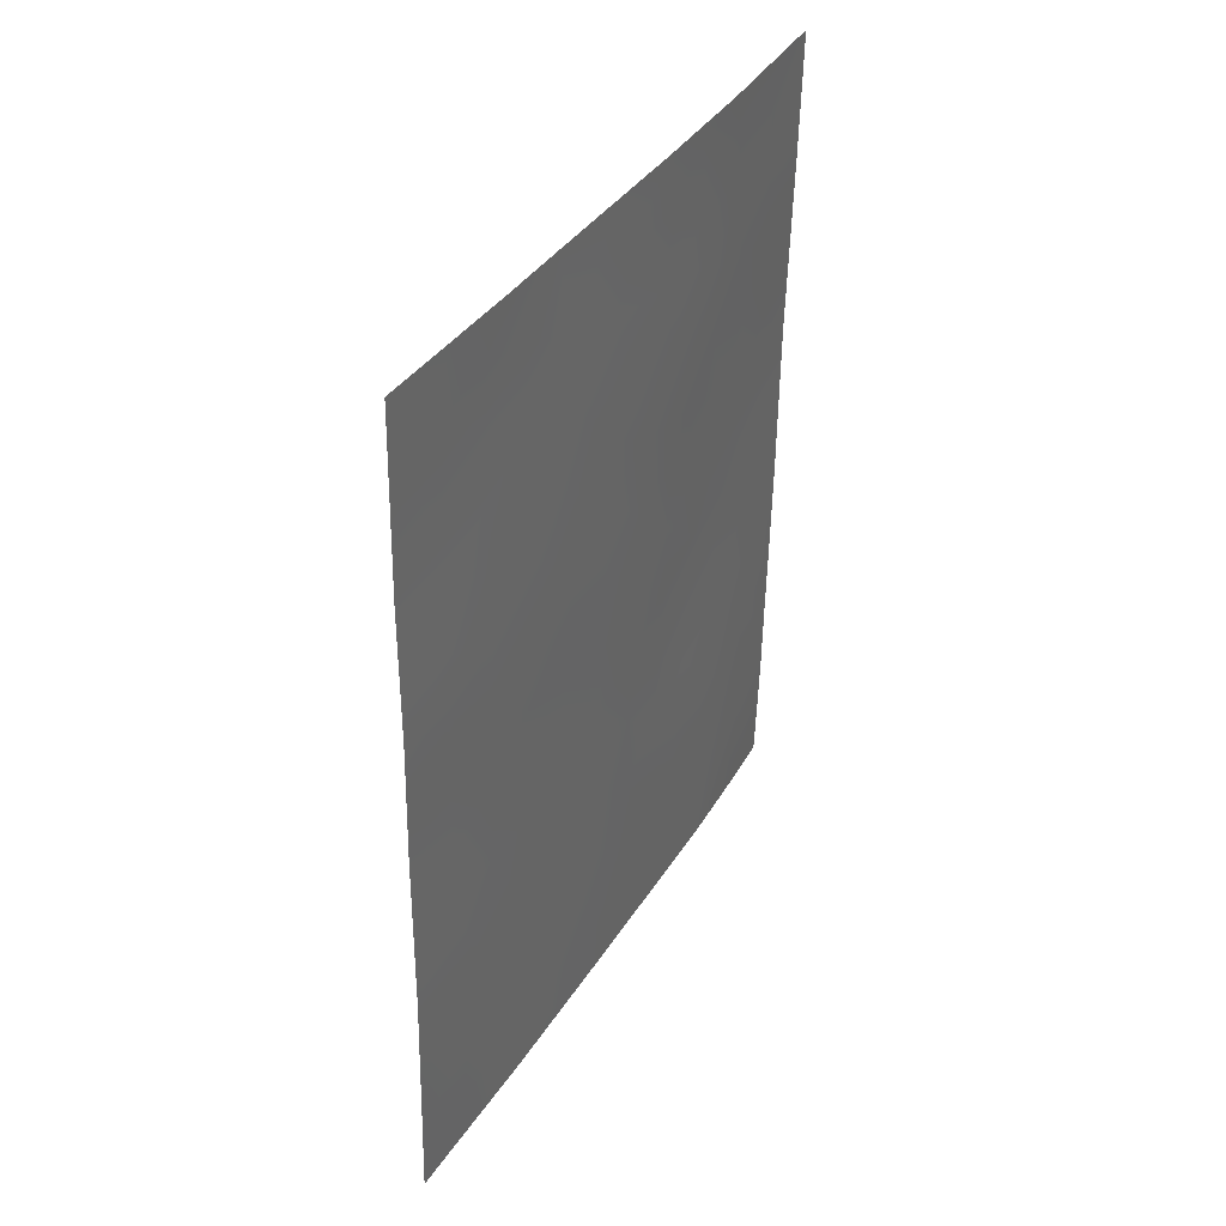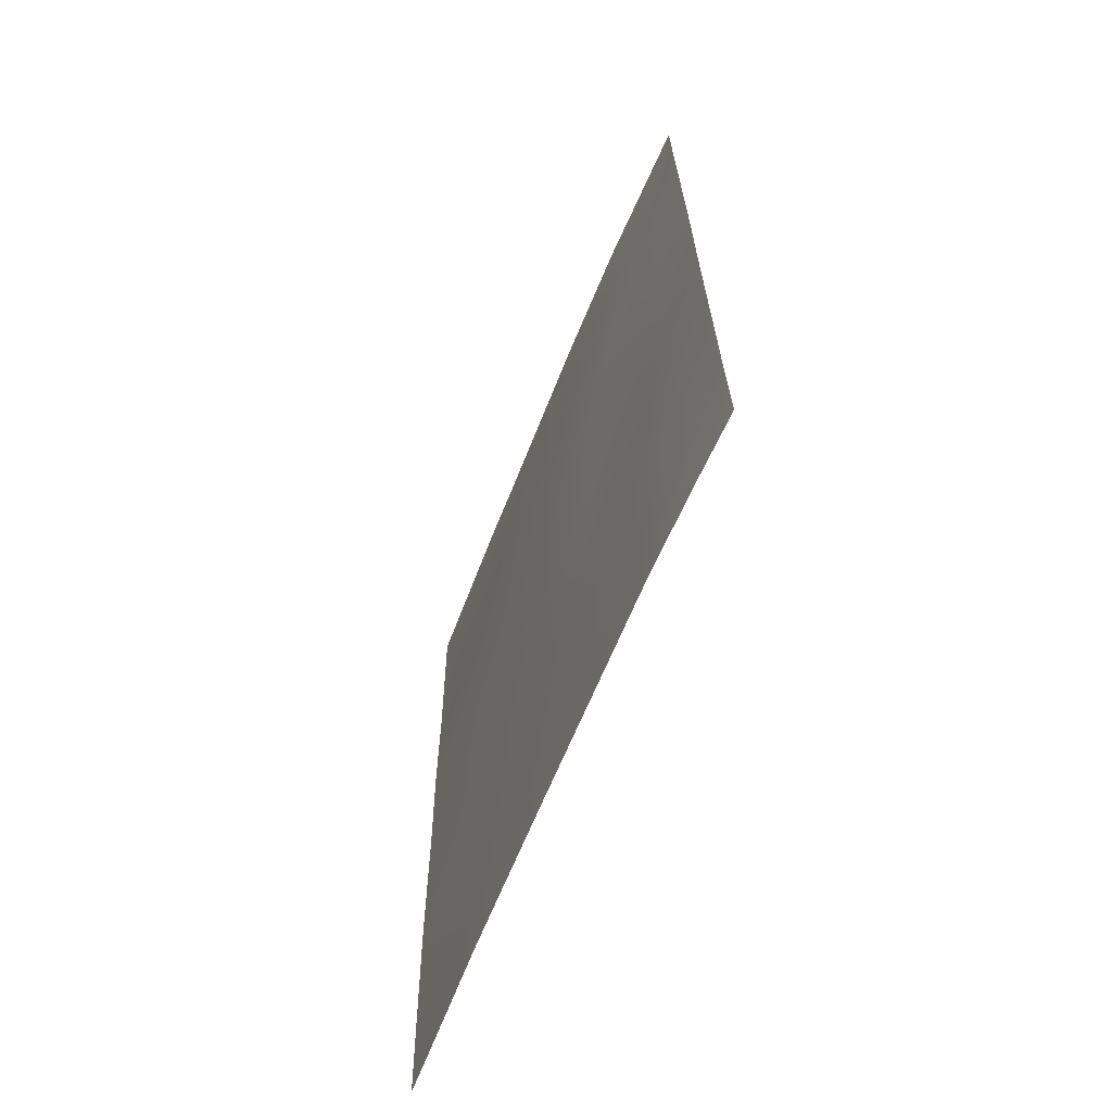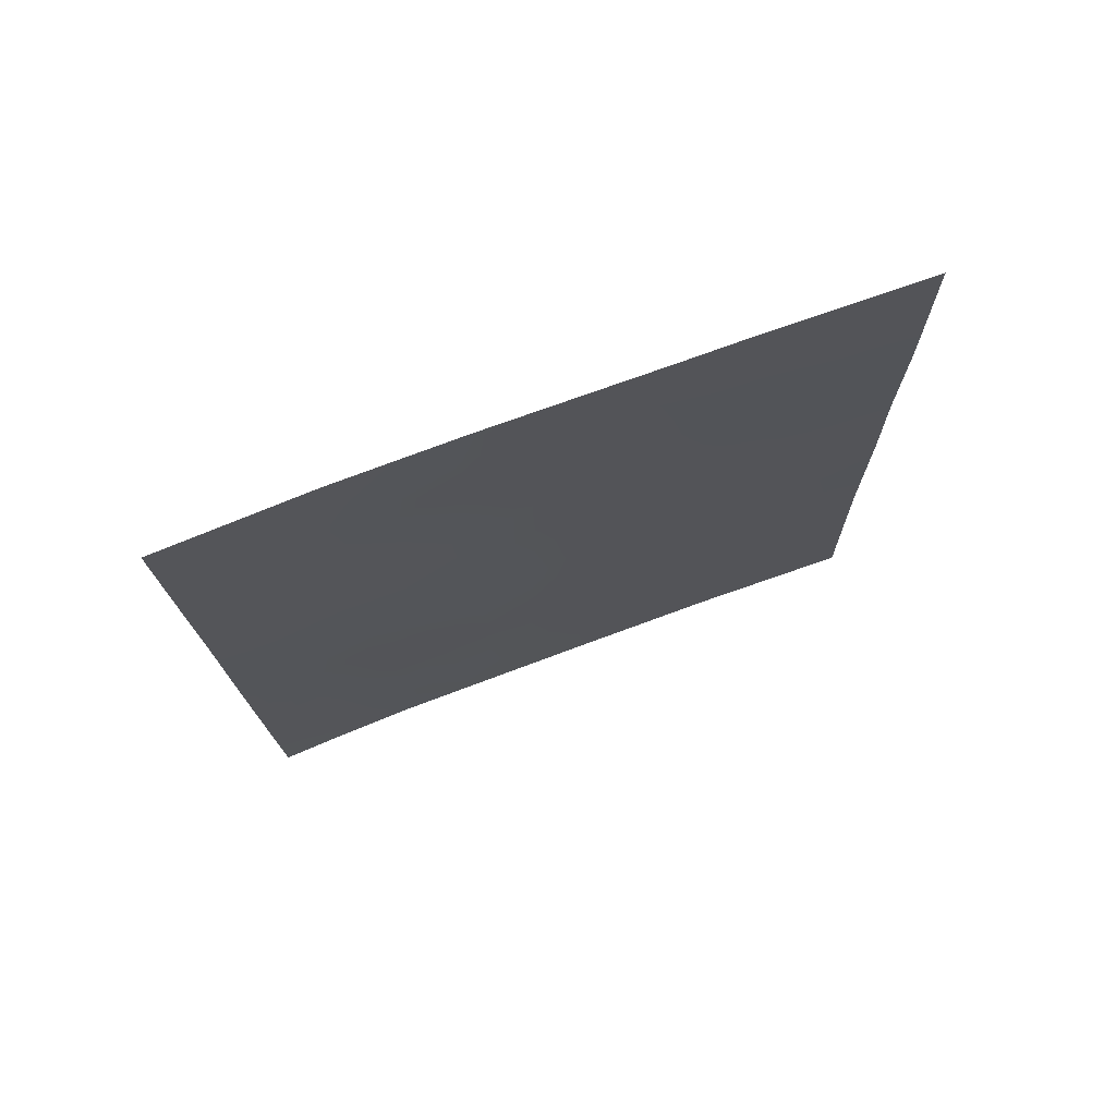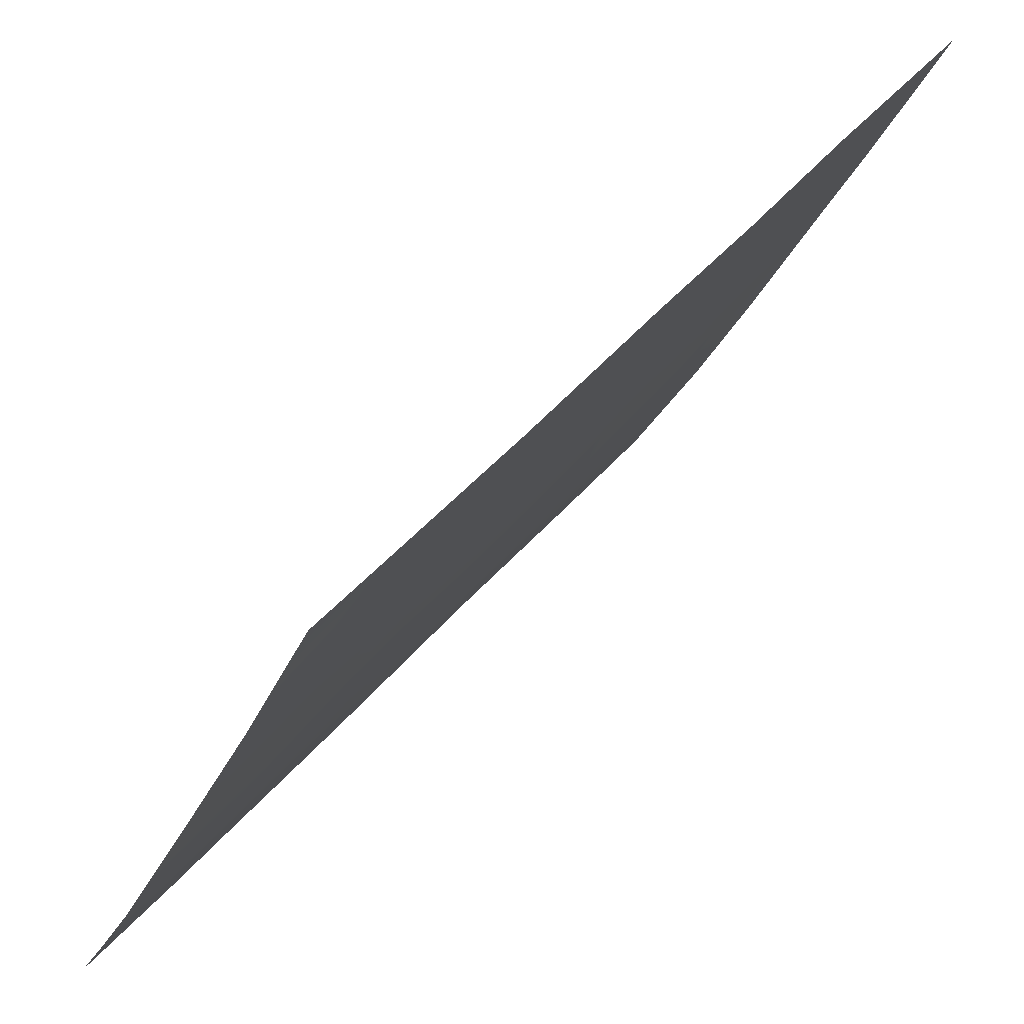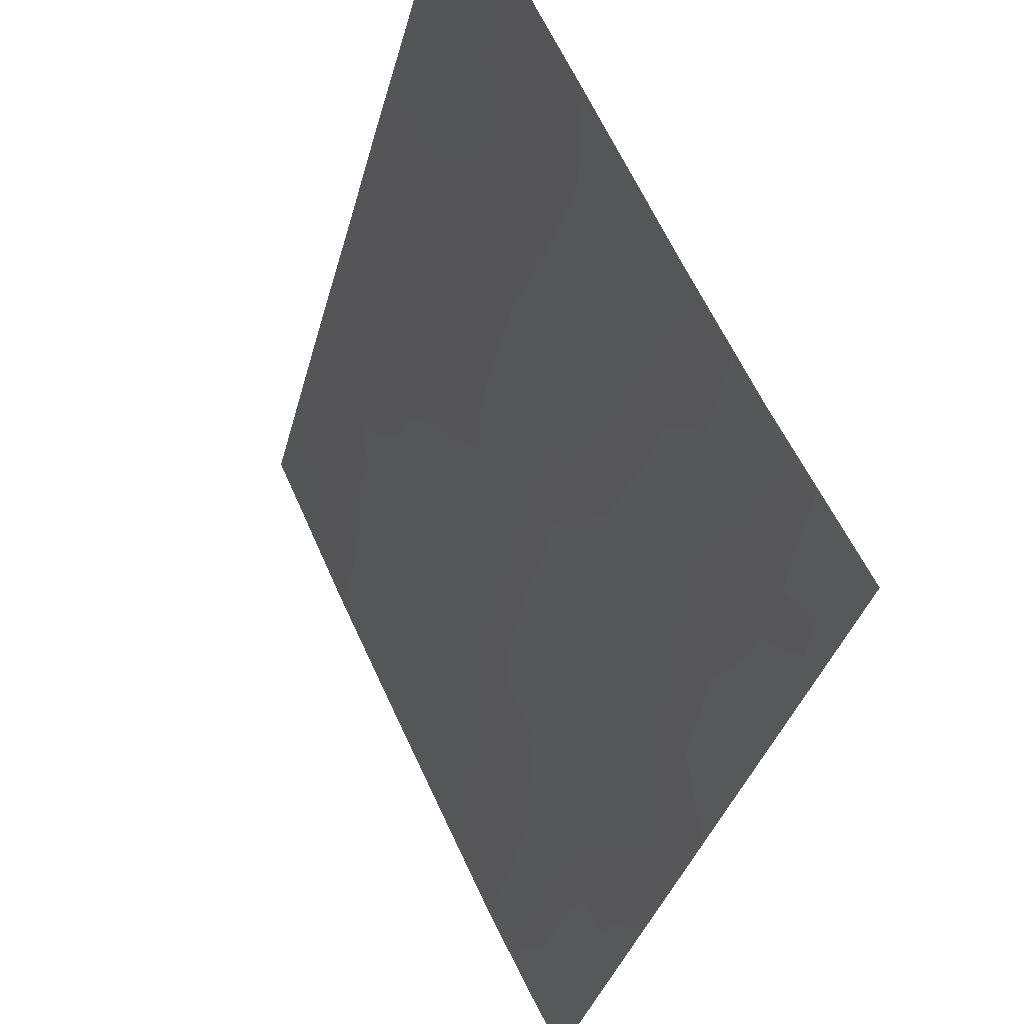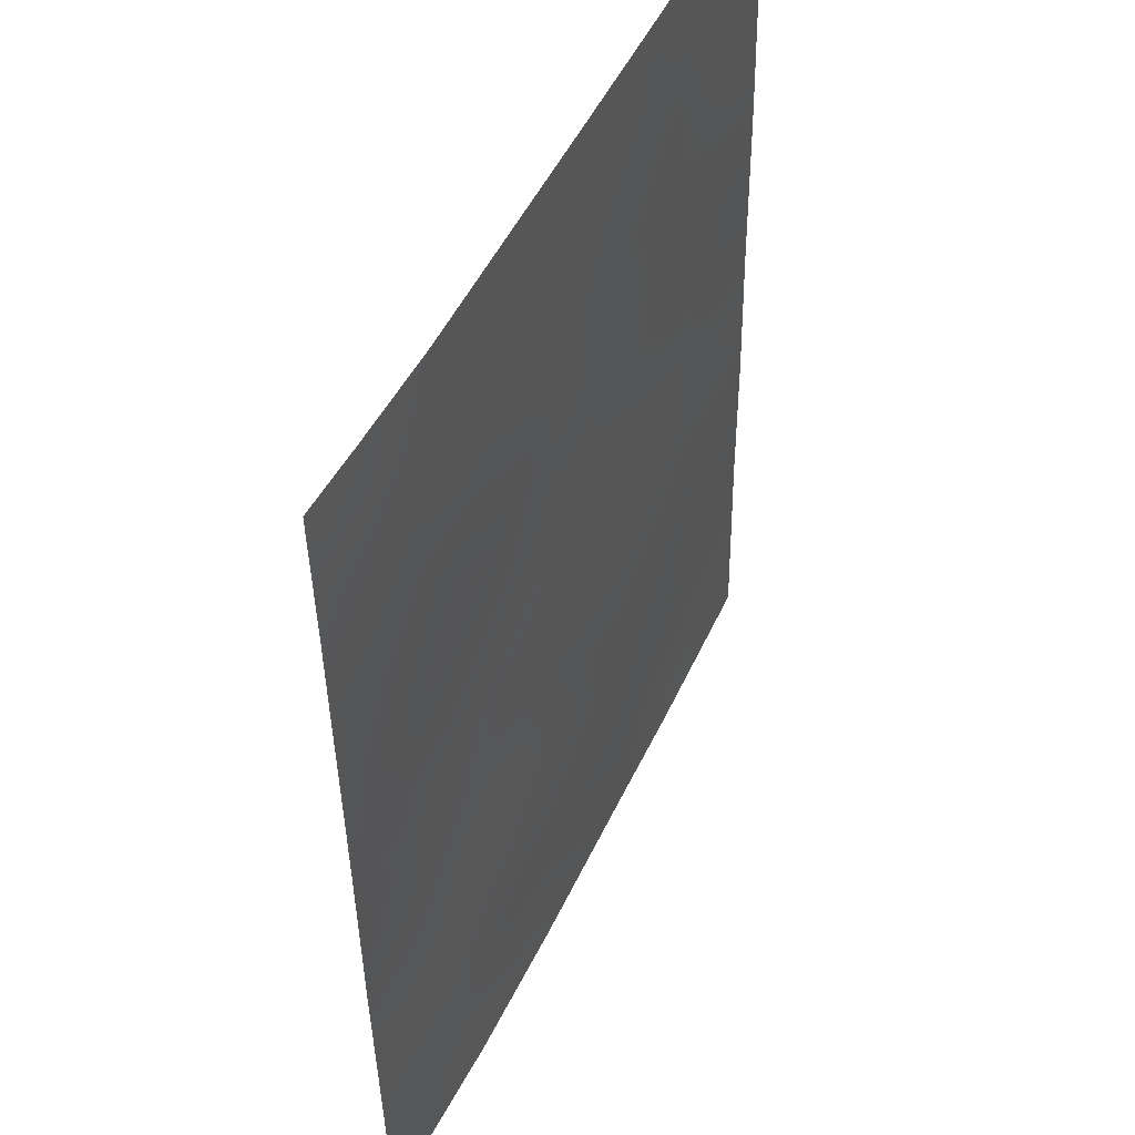
<metadata>
{"format":"obj","ext":"obj","renderer":"f3d","projection":"perspective","resolution":1024,"background":"white","views":[{"elev":38.0,"azim":-125.9,"up":"+Z"},{"elev":-65.9,"azim":3.2,"up":"+Z"},{"elev":74.7,"azim":94.9,"up":"+Z"},{"elev":44.6,"azim":-144.3,"up":"+Y"},{"elev":-34.2,"azim":-13.9,"up":"+Y"},{"elev":-38.8,"azim":-179.7,"up":"+Y"}]}
</metadata>
<code>
v 95.83 70.34 38
v 96.19 69.5 39.6
v 97.01 67.67 41.95
v 96.26 69.24 43.24
v 96.61 68.54 41.44
v 96.93 67.93 39.81
v 95.18 71.59 43.08
v 97.18 67.03 50
v 96.14 69.28 50
v 95.54 70.64 48.63
v 94.79 72.34 47.41
v 94.8 72.35 45.51
v 94.82 72.38 43.73
v 99 63.63 42.4
v 98.47 64.67 43.23
v 95.07 72.03 38
v 99.03 63.67 39.65
v 98.08 65.59 38
v 98.29 65.1 39.68
v 99.02 63.66 40.63
v 94.85 72.45 39.11
v 94.83 72.4 41.35
v 98.94 63.52 50
v 97.95 65.42 50
v 98.95 63.55 48.18
v 95.7 70.23 50
v 94.77 72.3 50
v 97.66 66.36 40.63
v 97.79 65.98 44.92
v 98.62 64.31 45.15
v 97.4 66.65 47.2
v 96.73 68.42 38
v 97.6 66.59 38
v 95.55 70.72 44.68
v 99.05 63.71 38
v 99 63.62 43.35
v 98.99 63.6 45.63
v 94.87 72.47 38
v 97.78 66.09 42.82
v 95.78 70.33 41.35
v 96.31 69.02 45.58
v 95.56 70.64 46.64
v 98.12 65.15 48.59
v 97.04 67.52 44.19
v 98.28 64.92 46.61
v 97.1 67.32 46.3
v 95.6 70.8 38.76
v 96.01 69.91 38.78
v 95.77 70.4 39.58
v 95.98 69.93 40.44
v 95.56 70.84 40.46
v 96.66 68.15 50
v 96.93 67.61 49.24
v 95.17 71.48 48.1
v 95.18 71.49 47.05
v 95.56 70.63 47.64
v 96.84 68.14 38.87
v 96.57 68.69 39.59
v 96.44 69.01 38.8
v 95.18 71.56 44.19
v 95.52 70.84 43.5
v 96.51 68.79 40.43
v 96.19 69.46 41.33
v 95.25 71.58 38.69
v 95.45 71.18 38
v 98.56 64.61 38.64
v 98.64 64.43 39.37
v 98.28 65.15 38.86
v 98.64 64.4 40.24
v 94.84 72.42 40.23
v 95.29 71.46 39.6
v 95.16 71.69 40.57
v 94.78 72.32 48.7
v 95.17 71.44 49.16
v 95.23 71.26 50
v 95.52 70.66 49.41
v 98.3 65.05 40.52
v 98.05 65.54 41.1
v 97.97 65.74 40.06
v 96.98 67.79 40.84
v 95.35 71.27 41.36
v 94.82 72.39 42.54
v 95.16 71.65 42.21
v 95.93 69.86 45.15
v 95.94 69.81 46.16
v 95.56 70.67 45.66
v 94.81 72.36 44.62
v 95.18 71.52 45.14
v 95.82 70.19 43.11
v 95.91 69.97 44.08
v 97.16 67.51 38
v 97.25 67.29 39.01
v 97.35 66.99 41.3
v 97.3 67.13 40.16
v 97.95 65.82 38.97
v 98.64 64.48 38
v 99.04 63.69 38.82
v 97.03 67.58 43.09
v 96.67 68.33 43.78
v 96.67 68.39 42.62
v 96.28 69.38 38
v 98.55 64.54 41.28
v 99.01 63.65 41.52
v 98.71 64.21 42.34
v 95.85 69.94 49.2
v 95.92 69.81 48.2
v 96.25 69.06 48.81
v 98.97 63.58 46.9
v 98.6 64.26 47.33
v 98.64 64.25 46.21
v 96.3 69.09 44.49
v 97.59 66.32 46.06
v 97.4 66.76 45.41
v 95.58 70.75 42.29
v 96.01 69.81 42.26
v 96.36 69.07 42.18
v 98.1 65.43 43.19
v 98.99 63.61 44.49
v 98.57 64.43 44.16
v 96.71 68.1 48.47
v 95.95 69.78 47.17
v 97.78 66.05 43.82
v 97.41 66.76 44.52
v 97.41 66.8 43.49
v 98.45 64.47 50
v 98.52 64.36 49.27
v 98.23 65.09 44.93
v 98.35 64.81 45.72
v 98.02 65.48 45.83
v 97.14 67.17 48.26
v 96.92 67.67 47.45
v 95.18 71.49 46.08
v 94.79 72.34 46.46
v 96.68 68.26 44.9
v 96.32 68.97 46.6
v 96.69 68.2 45.92
v 96.68 68.21 46.85
v 98.15 65.28 44.02
v 97.73 66.19 41.75
v 97.39 66.88 42.41
v 97.7 66.02 48.86
v 97.36 66.7 49.17
v 97.57 66.22 50
v 97.87 65.72 46.86
v 98.56 64.31 48.36
v 98.2 65.04 47.62
v 98.95 63.53 49.09
v 97.62 66.49 39.45
v 97.77 65.89 47.87
v 97.05 67.47 45.21
v 98.2 65.22 42.26
v 96.52 68.49 49.36
v 98.05 65.25 49.47
v 97.45 66.53 48.27
v 96.37 68.83 47.67
f 47 48 49
f 50 51 49
f 52 9 152
f 54 55 56
f 57 58 59
f 60 7 61
f 50 62 63
f 14 36 104
f 47 64 65
f 66 67 68
f 19 67 69
f 70 71 72
f 73 54 74
f 75 74 76
f 77 78 79
f 62 80 5
f 72 51 81
f 84 85 86
f 87 60 88
f 89 90 61
f 91 92 57
f 93 80 94
f 18 68 95
f 66 96 97
f 98 99 100
f 101 59 48
f 103 14 104
f 105 106 107
f 10 105 76
f 108 109 110
f 111 84 90
f 112 46 113
f 114 115 89
f 5 100 116
f 104 15 151
f 16 21 38
f 118 30 119
f 114 83 81
f 53 152 120
f 56 121 106
f 122 123 124
f 125 24 153
f 127 128 129
f 132 55 133
f 86 132 88
f 111 99 134
f 121 85 135
f 136 137 135
f 117 138 122
f 127 138 119
f 110 128 30
f 139 140 93
f 139 78 151
f 63 116 115
f 24 143 153
f 124 98 140
f 129 144 112
f 109 145 146
f 126 145 147
f 95 79 148
f 92 148 94
f 144 146 149
f 150 136 134
f 113 150 123
f 46 131 137
f 71 47 49
f 47 1 48
f 49 48 2
f 2 50 49
f 50 40 51
f 49 51 71
f 10 54 56
f 54 11 55
f 56 55 42
f 32 57 59
f 57 6 58
f 59 58 2
f 34 60 61
f 60 13 7
f 40 50 63
f 50 2 62
f 63 62 5
f 1 47 65
f 47 71 64
f 65 64 16
f 18 66 68
f 66 97 67
f 68 67 19
f 17 69 67
f 69 17 20
f 22 70 72
f 70 21 71
f 21 64 71
f 64 21 16
f 27 73 74
f 73 11 54
f 74 54 10
f 26 75 76
f 75 27 74
f 76 74 10
f 19 77 79
f 77 102 78
f 79 78 28
f 62 6 80
f 5 80 3
f 22 72 81
f 72 71 51
f 81 51 40
f 13 82 7
f 82 22 83
f 34 84 86
f 84 41 85
f 86 85 42
f 12 87 88
f 87 13 60
f 88 60 34
f 89 4 90
f 61 90 34
f 32 91 57
f 91 33 92
f 57 92 6
f 28 93 94
f 93 3 80
f 94 80 6
f 33 18 95
f 95 68 19
f 17 67 97
f 66 18 96
f 97 96 35
f 3 98 100
f 98 44 99
f 100 99 4
f 1 101 48
f 101 32 59
f 48 59 2
f 19 69 77
f 77 69 102
f 20 103 102
f 9 105 107
f 105 10 106
f 107 106 155
f 9 26 105
f 76 105 26
f 37 108 110
f 108 25 109
f 110 109 45
f 4 111 90
f 111 41 84
f 90 84 34
f 29 112 113
f 112 31 46
f 7 114 61
f 114 40 115
f 89 115 4
f 5 3 100
f 116 100 4
f 102 104 151
f 151 15 117
f 151 117 39
f 36 118 119
f 118 37 30
f 36 119 15
f 40 114 81
f 114 7 83
f 81 83 22
f 120 107 155
f 10 56 106
f 56 42 121
f 39 122 124
f 122 29 123
f 124 123 44
f 23 125 126
f 29 127 129
f 127 30 128
f 129 128 45
f 31 130 131
f 131 130 120
f 12 132 133
f 132 42 55
f 133 55 11
f 34 86 88
f 86 42 132
f 88 132 12
f 41 111 134
f 111 4 99
f 134 99 44
f 137 155 135
f 121 42 85
f 135 85 41
f 41 136 135
f 136 46 137
f 39 117 122
f 117 15 138
f 122 138 29
f 30 127 119
f 127 29 138
f 119 138 15
f 37 110 30
f 110 45 128
f 28 139 93
f 139 39 140
f 93 140 3
f 39 139 151
f 139 28 78
f 151 78 102
f 40 63 115
f 63 5 116
f 115 116 4
f 141 43 153
f 8 142 143
f 142 8 53
f 39 124 140
f 124 44 98
f 140 98 3
f 29 129 112
f 129 45 144
f 112 144 31
f 45 109 146
f 109 25 145
f 146 145 43
f 6 62 58
f 58 62 2
f 23 126 147
f 126 43 145
f 147 145 25
f 95 19 79
f 148 79 28
f 6 92 94
f 94 148 28
f 31 144 149
f 144 45 146
f 149 146 43
f 53 130 142
f 130 31 154
f 141 149 43
f 44 150 134
f 150 46 136
f 134 136 41
f 29 113 123
f 113 46 150
f 123 150 44
f 46 31 131
f 137 131 155
f 104 36 15
f 69 20 102
f 142 130 154
f 53 8 52
f 52 152 53
f 103 104 102
f 152 107 120
f 141 143 142
f 107 152 9
f 153 143 141
f 125 153 126
f 126 153 43
f 130 53 120
f 155 131 120
f 141 154 149
f 7 82 83
f 106 121 155
f 155 121 135
f 154 31 149
f 142 154 141
f 61 114 89
f 33 95 148
f 92 33 148

</code>
